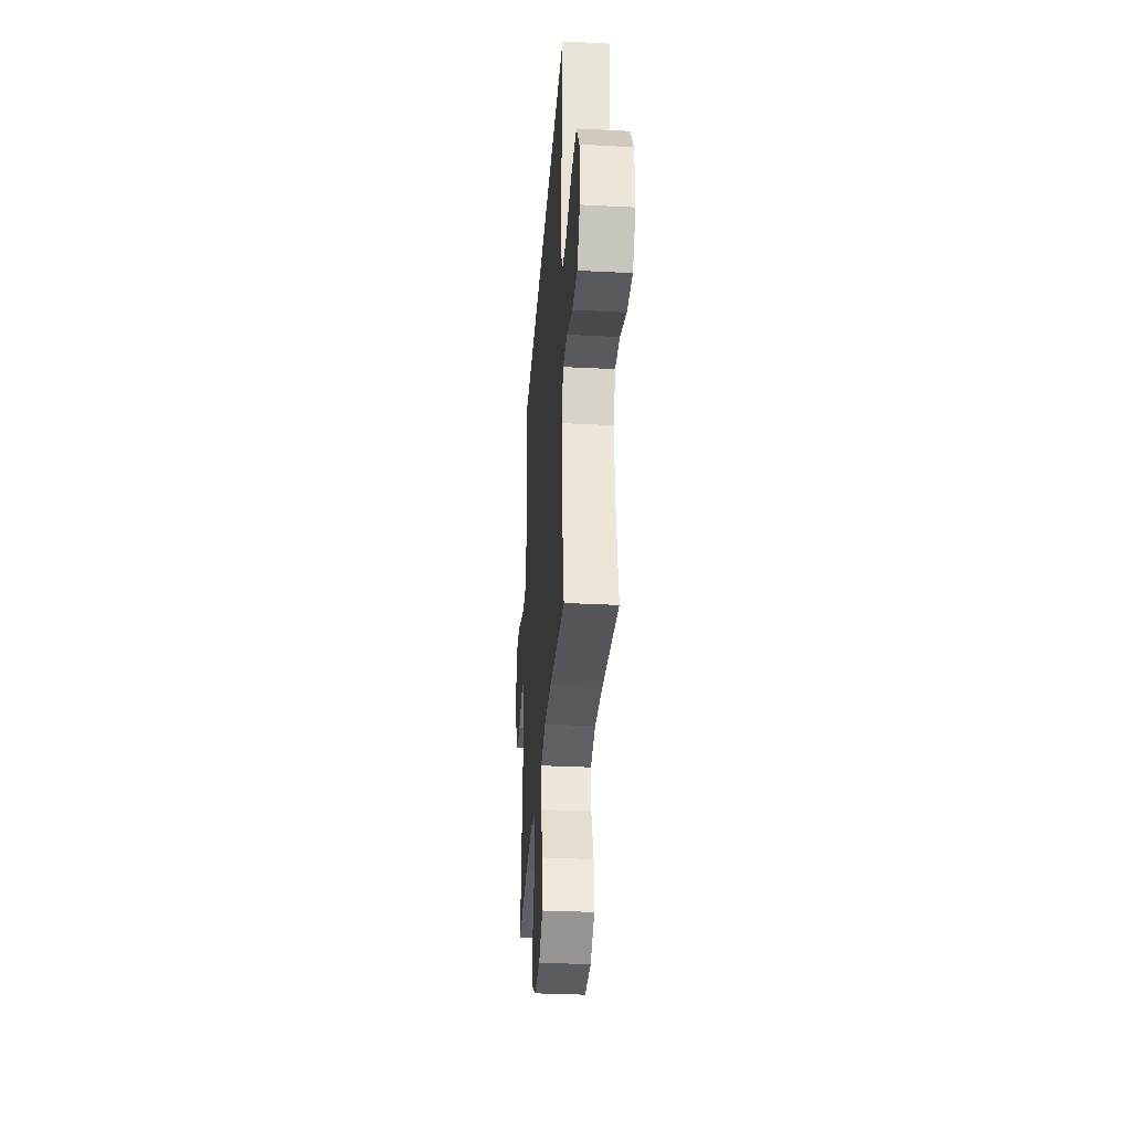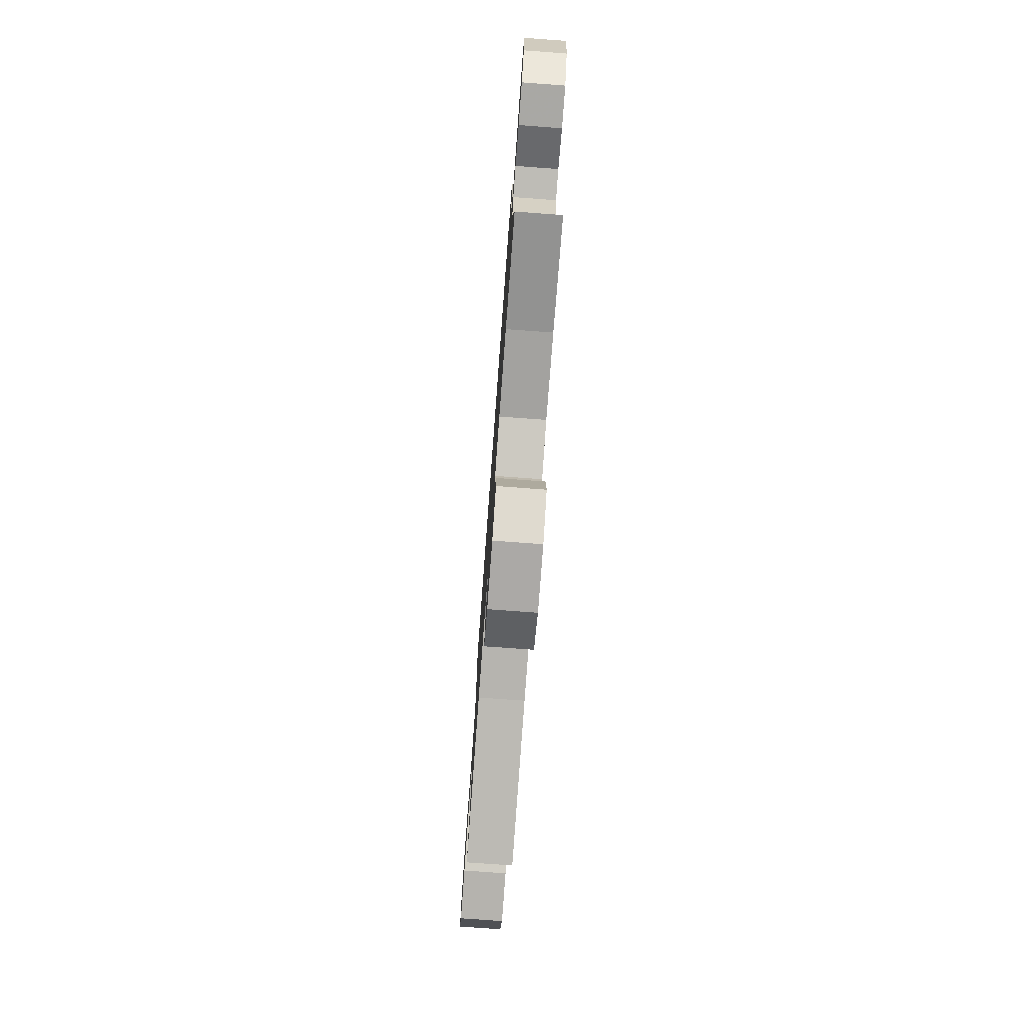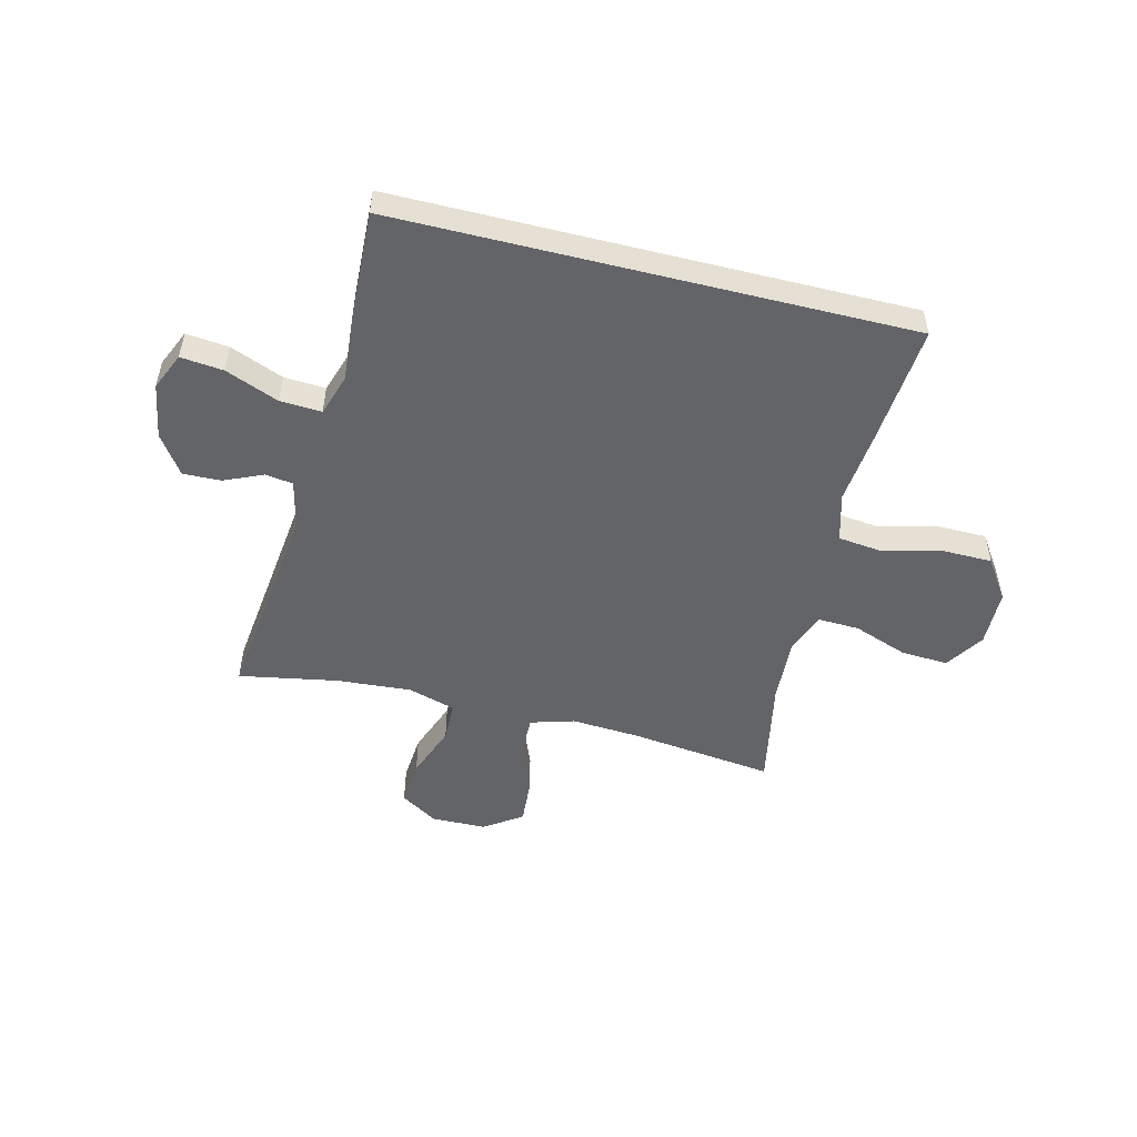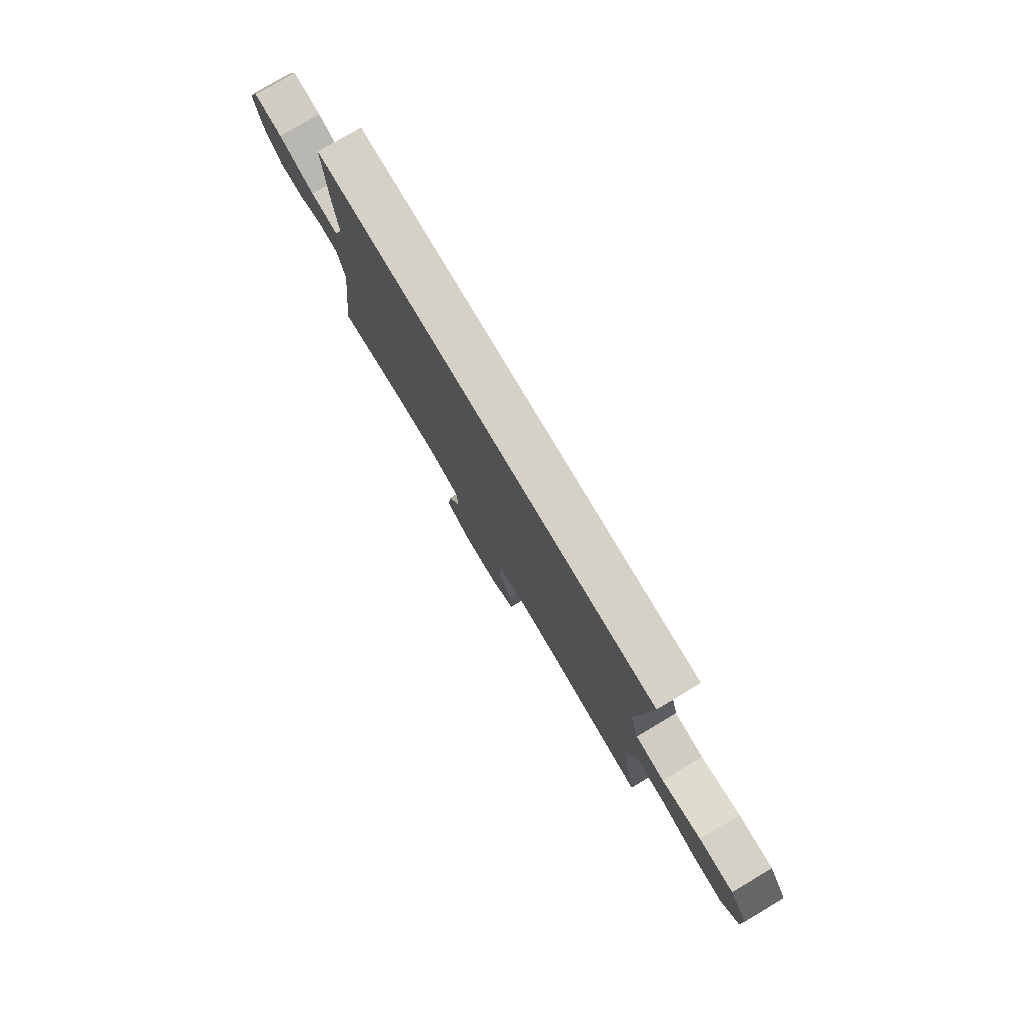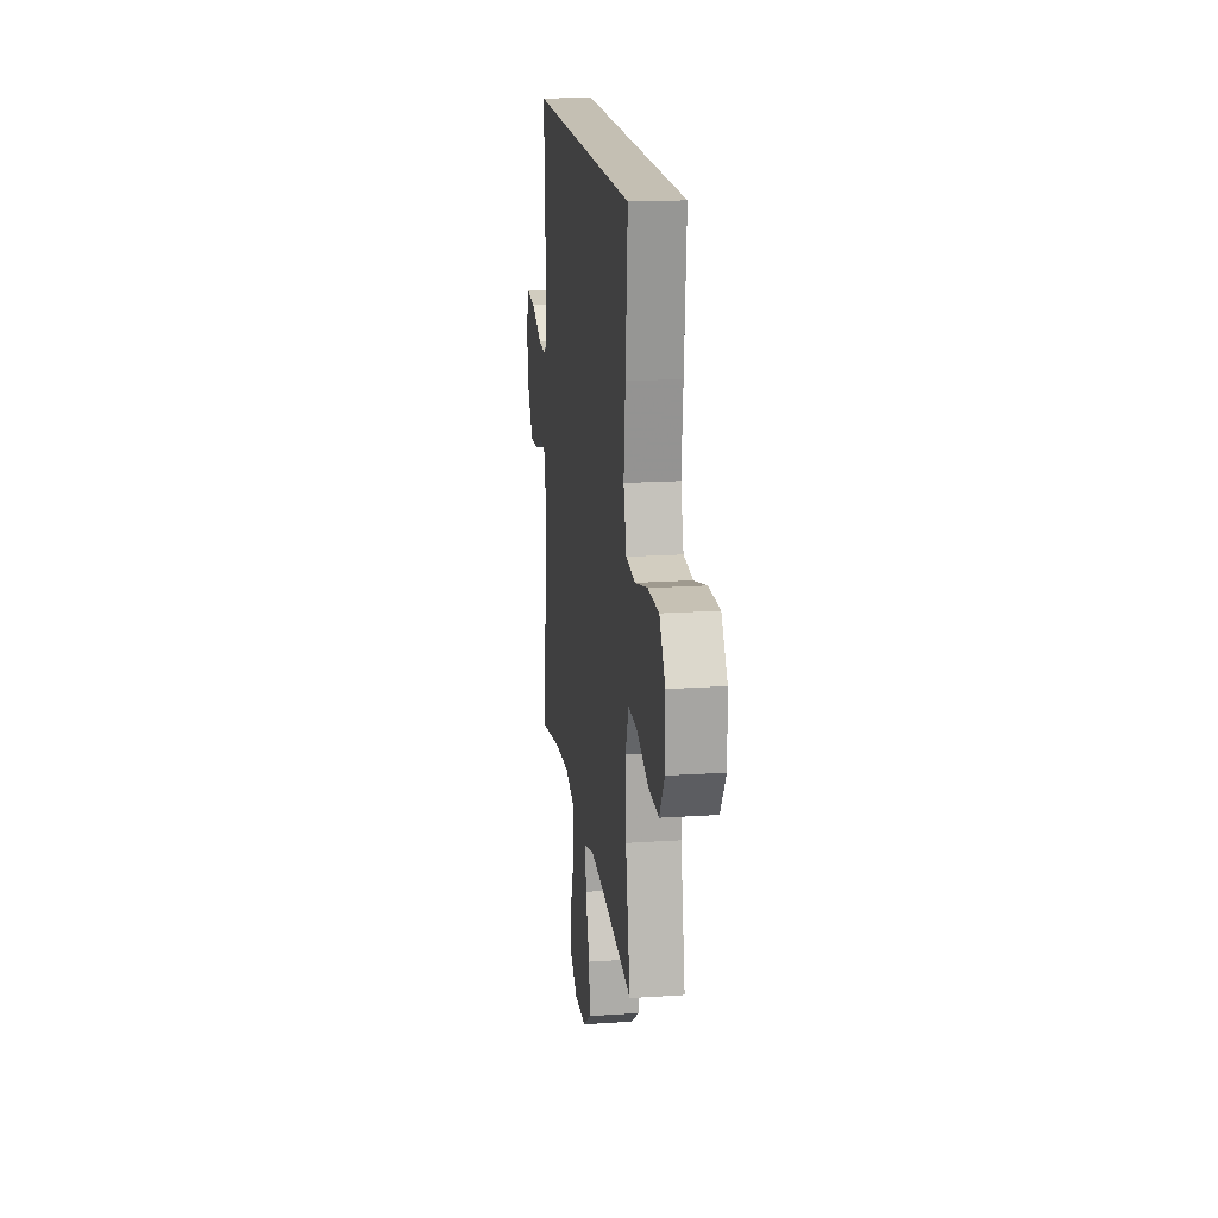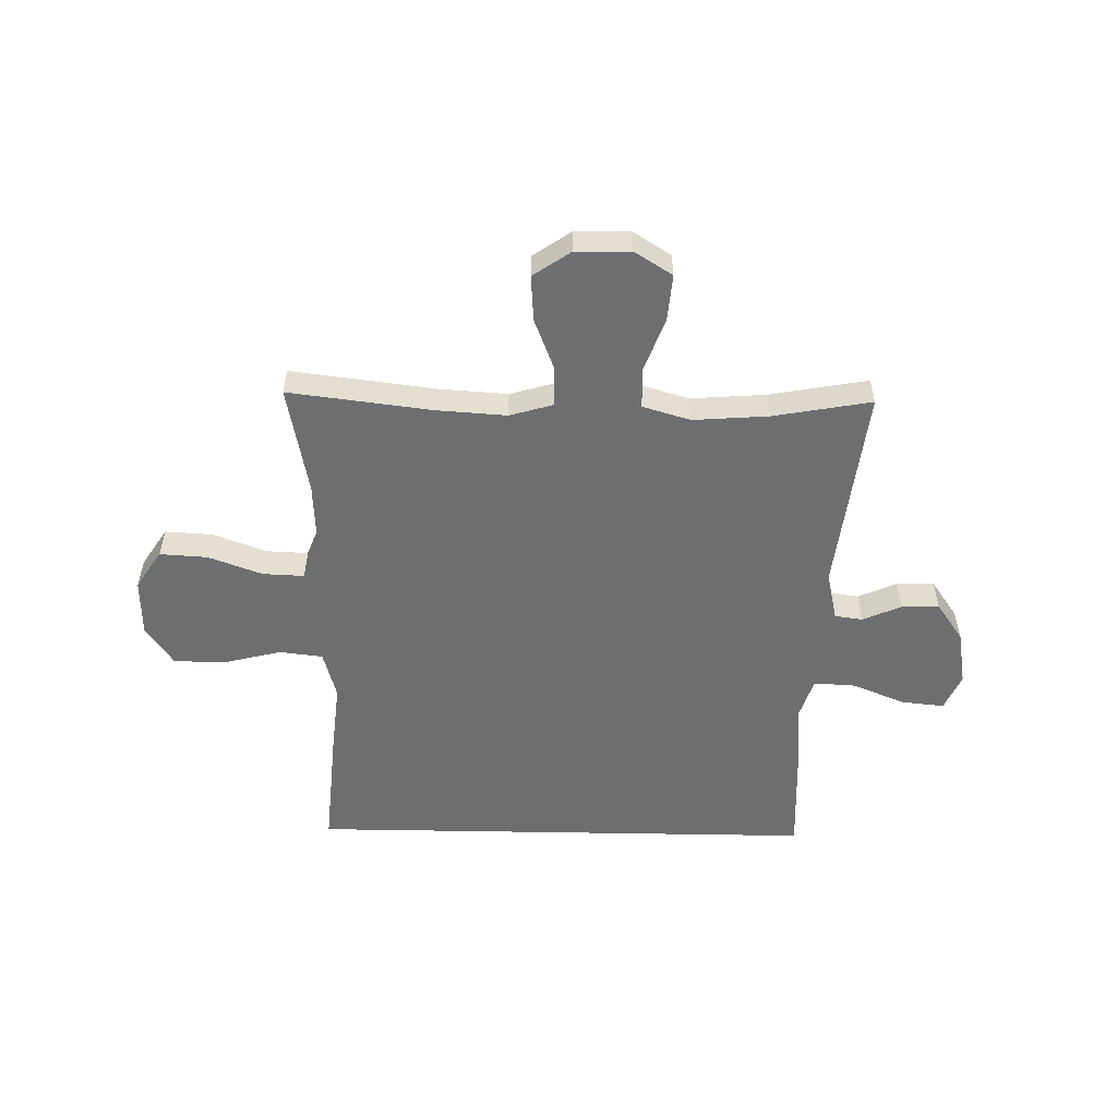
<metadata>
{"format":"obj","ext":"obj","renderer":"f3d","projection":"perspective","resolution":1024,"background":"white","views":[{"elev":-32.9,"azim":86.0,"up":"+Z"},{"elev":-76.7,"azim":-94.2,"up":"+Z"},{"elev":-51.1,"azim":-14.0,"up":"+Y"},{"elev":78.9,"azim":59.3,"up":"+Z"},{"elev":17.9,"azim":82.6,"up":"+Z"},{"elev":-54.2,"azim":178.9,"up":"+Y"}]}
</metadata>
<code>
v -0.5 0.07 -0.5
v -0.456 0.07 -0.132
v -0.476 0.07 -0.044
v -0.526 0.07 -0.037
v -0.594 0.07 -0.067
v -0.662 0.07 -0.069
v -0.71 0.07 0
v -0.727 0.07 0.098
v -0.698 0.07 0.164
v -0.622 0.07 0.156
v -0.527 0.07 0.118
v -0.453 0.07 0.114
v -0.429 0.07 0.188
v -0.439 0.07 0.309
v -0.447 0.07 0.5
v 0.467 0.07 0.5
v 0.449 0.07 0.283
v 0.436 0.07 0.154
v 0.46 0.07 0.068
v 0.537 0.07 0.059
v 0.641 0.07 0.085
v 0.733 0.07 0.084
v 0.782 0.07 0.012
v 0.784 0.07 -0.09
v 0.739 0.07 -0.159
v 0.654 0.07 -0.154
v 0.558 0.07 -0.119
v 0.484 0.07 -0.116
v 0.456 0.07 -0.189
v 0.462 0.07 -0.305
v 0.5 0.07 -0.5
v 0.244 0.07 -0.469
v 0.12 0.07 -0.461
v 0.042 0.07 -0.484
v 0.043 0.07 -0.554
v 0.079 0.07 -0.646
v 0.085 0.07 -0.728
v 0.018 0.07 -0.774
v -0.08 0.07 -0.776
v -0.147 0.07 -0.734
v -0.14 0.07 -0.651
v -0.104 0.07 -0.555
v -0.106 0.07 -0.483
v -0.191 0.07 -0.458
v -0.324 0.07 -0.468
v -0.5 0 -0.5
v -0.456 0 -0.132
v -0.476 0 -0.044
v -0.526 0 -0.037
v -0.594 0 -0.067
v -0.662 0 -0.069
v -0.71 0 0
v -0.727 0 0.098
v -0.698 0 0.164
v -0.622 0 0.156
v -0.527 0 0.118
v -0.453 0 0.114
v -0.429 0 0.188
v -0.439 0 0.309
v -0.447 0 0.5
v 0.467 0 0.5
v 0.449 0 0.283
v 0.436 0 0.154
v 0.46 0 0.068
v 0.537 0 0.059
v 0.641 0 0.085
v 0.733 0 0.084
v 0.782 0 0.012
v 0.784 0 -0.09
v 0.739 0 -0.159
v 0.654 0 -0.154
v 0.558 0 -0.119
v 0.484 0 -0.116
v 0.456 0 -0.189
v 0.462 0 -0.305
v 0.5 0 -0.5
v 0.244 0 -0.469
v 0.12 0 -0.461
v 0.042 0 -0.484
v 0.043 0 -0.554
v 0.079 0 -0.646
v 0.085 0 -0.728
v 0.018 0 -0.774
v -0.08 0 -0.776
v -0.147 0 -0.734
v -0.14 0 -0.651
v -0.104 0 -0.555
v -0.106 0 -0.483
v -0.191 0 -0.458
v -0.324 0 -0.468
f 40 41 42
f 39 40 42
f 38 39 42
f 37 38 42
f 36 37 42
f 35 36 42
f 34 35 42 43
f 33 34 43 44
f 30 31 32
f 29 30 32 33
f 28 29 33 44
f 25 26 27
f 24 25 27
f 23 24 27
f 22 23 27
f 21 22 27
f 20 21 27
f 19 20 27 28
f 28 44 45
f 19 28 45
f 18 19 45
f 17 18 45
f 16 17 45
f 15 16 45
f 14 15 45
f 13 14 45
f 9 10 11
f 8 9 11
f 7 8 11
f 6 7 11
f 5 6 11
f 4 5 11
f 3 4 11 12
f 12 13 45
f 3 12 45
f 2 3 45
f 1 2 45
f 87 86 85
f 87 85 84
f 87 84 83
f 87 83 82
f 87 82 81
f 87 81 80
f 88 87 80 79
f 89 88 79 78
f 77 76 75
f 78 77 75 74
f 89 78 74 73
f 72 71 70
f 72 70 69
f 72 69 68
f 72 68 67
f 72 67 66
f 72 66 65
f 73 72 65 64
f 90 89 73
f 90 73 64
f 90 64 63
f 90 63 62
f 90 62 61
f 90 61 60
f 90 60 59
f 90 59 58
f 56 55 54
f 56 54 53
f 56 53 52
f 56 52 51
f 56 51 50
f 56 50 49
f 57 56 49 48
f 90 58 57
f 90 57 48
f 90 48 47
f 90 47 46
f 1 46 47 2
f 2 47 48 3
f 3 48 49 4
f 4 49 50 5
f 5 50 51 6
f 6 51 52 7
f 7 52 53 8
f 8 53 54 9
f 9 54 55 10
f 10 55 56 11
f 11 56 57 12
f 12 57 58 13
f 13 58 59 14
f 14 59 60 15
f 15 60 61 16
f 16 61 62 17
f 17 62 63 18
f 18 63 64 19
f 19 64 65 20
f 20 65 66 21
f 21 66 67 22
f 22 67 68 23
f 23 68 69 24
f 24 69 70 25
f 25 70 71 26
f 26 71 72 27
f 27 72 73 28
f 28 73 74 29
f 29 74 75 30
f 30 75 76 31
f 31 76 77 32
f 32 77 78 33
f 33 78 79 34
f 34 79 80 35
f 35 80 81 36
f 36 81 82 37
f 37 82 83 38
f 38 83 84 39
f 39 84 85 40
f 40 85 86 41
f 41 86 87 42
f 42 87 88 43
f 43 88 89 44
f 44 89 90 45
f 45 90 46 1

</code>
